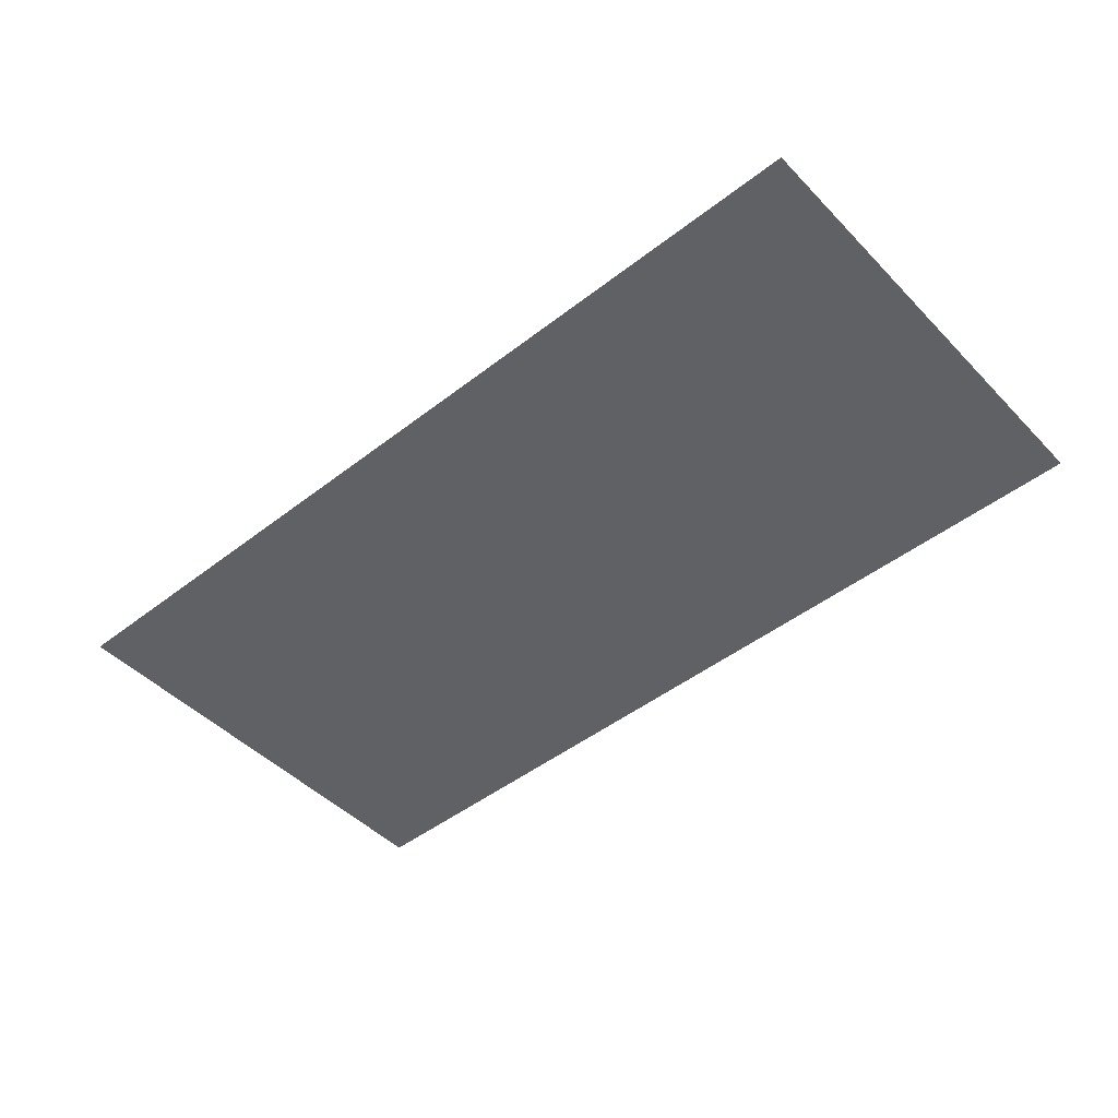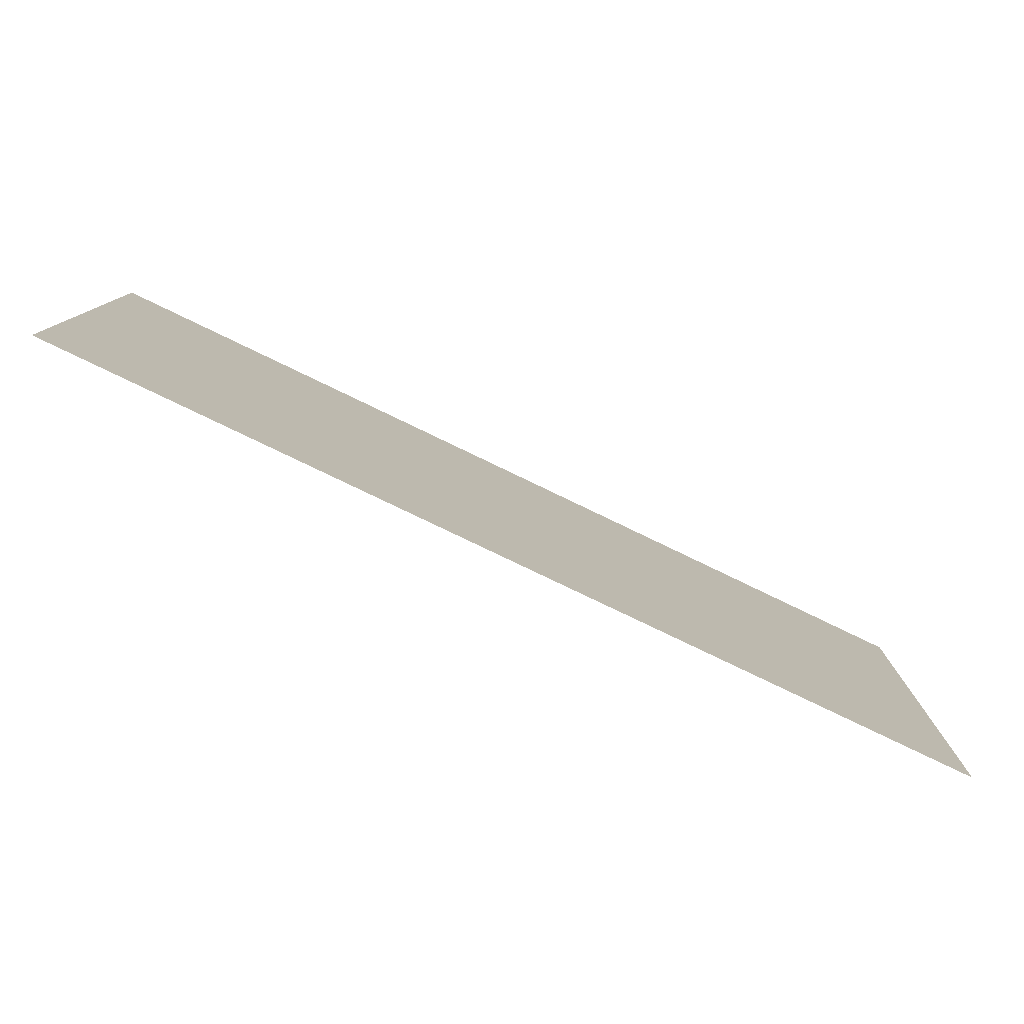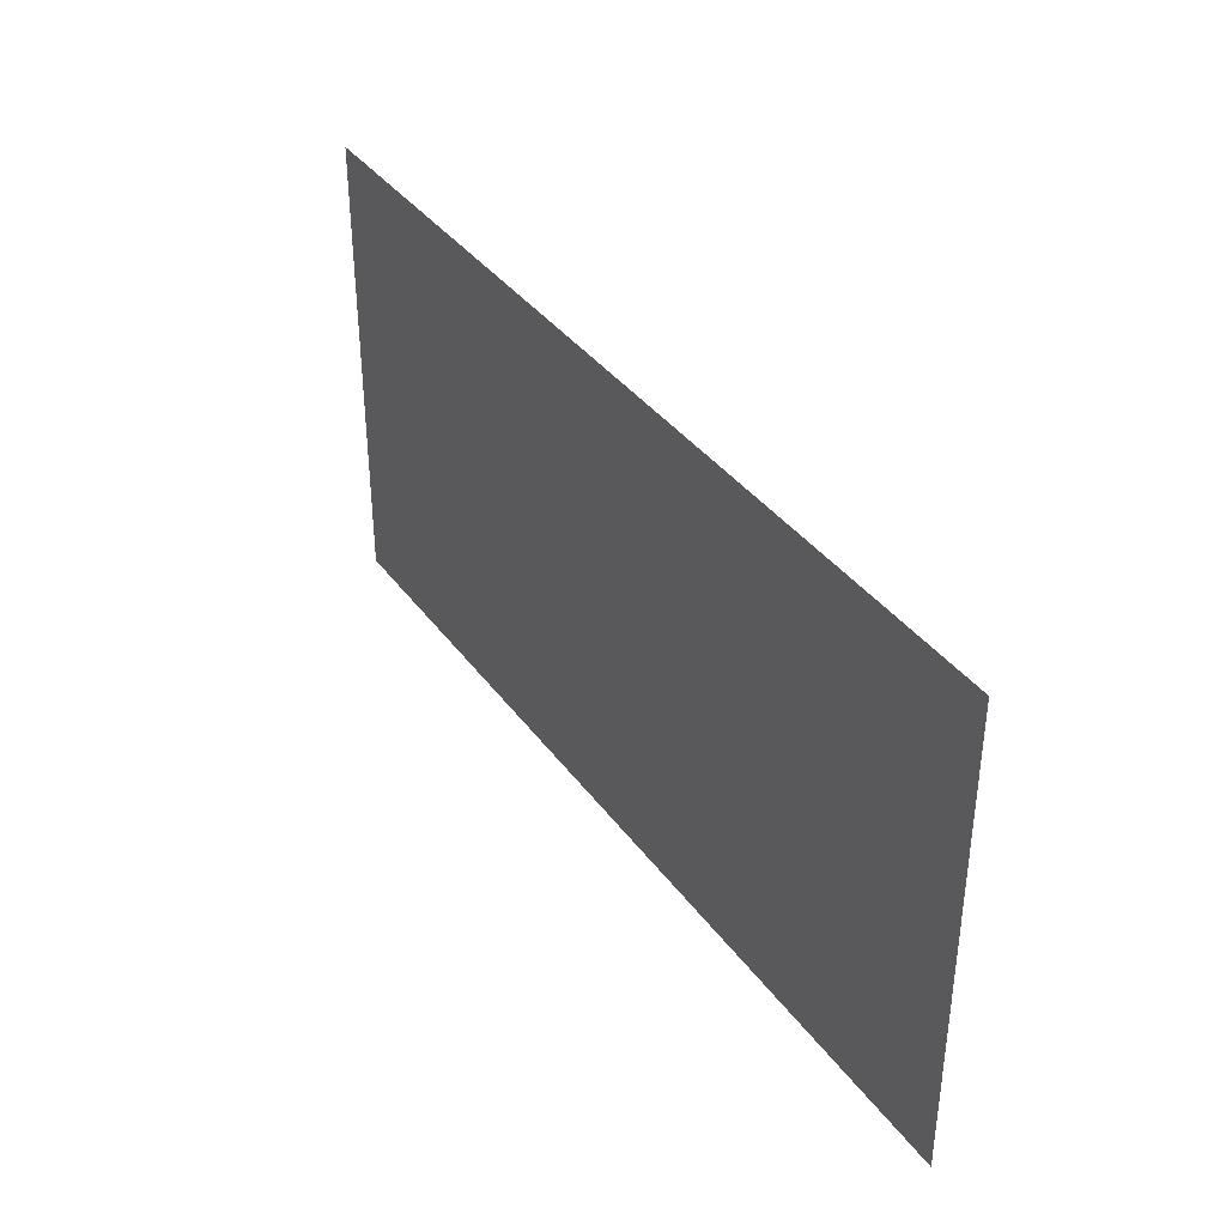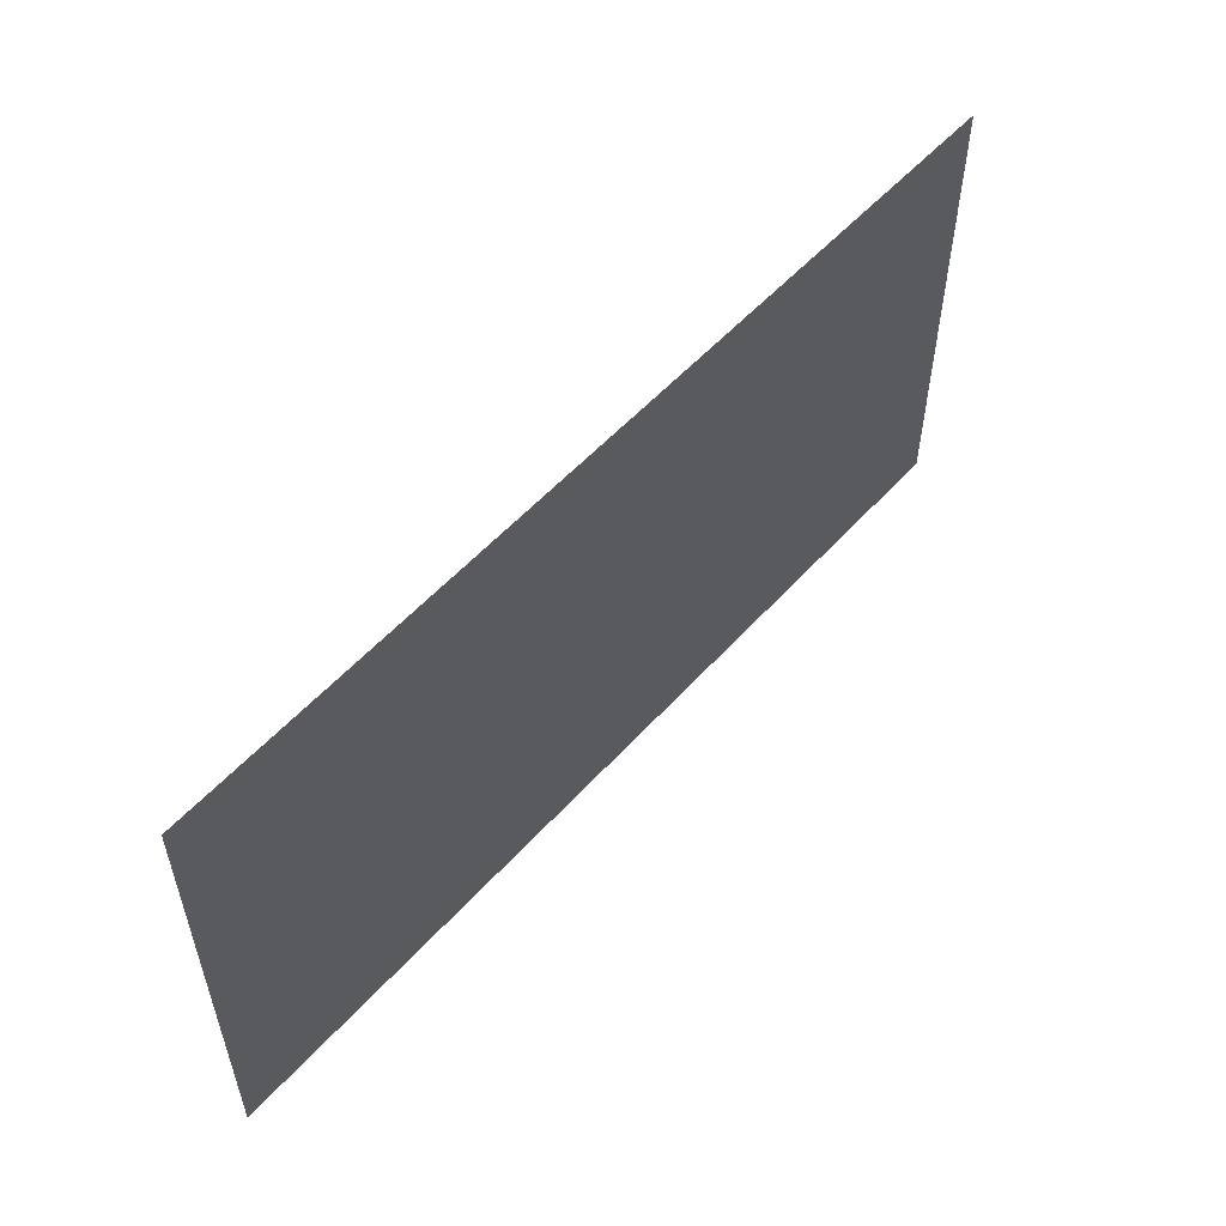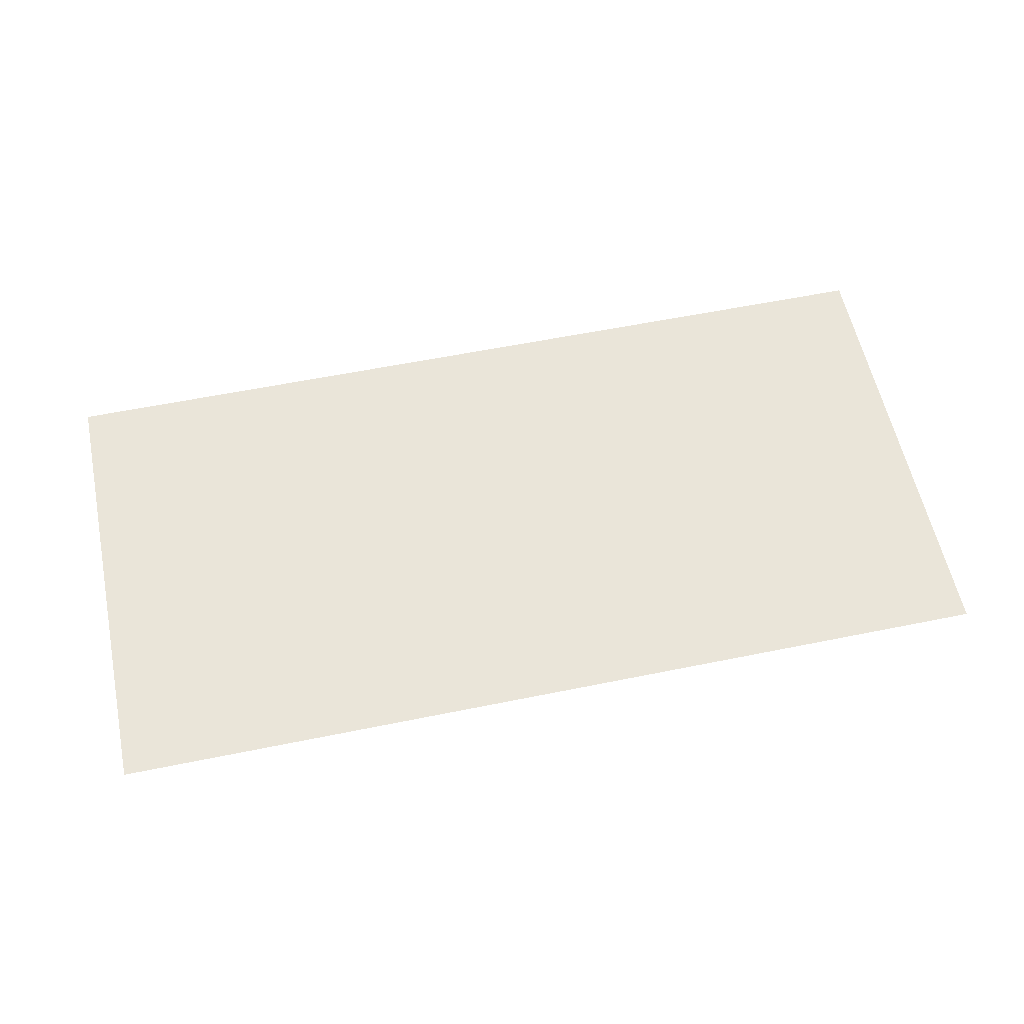
<metadata>
{"format":"obj","ext":"obj","renderer":"f3d","projection":"perspective","resolution":1024,"background":"white","views":[{"elev":-47.0,"azim":41.3,"up":"+Z"},{"elev":-79.2,"azim":-25.7,"up":"+Y"},{"elev":37.3,"azim":58.3,"up":"+Y"},{"elev":54.5,"azim":-49.0,"up":"+Y"},{"elev":58.2,"azim":168.1,"up":"+Z"}]}
</metadata>
<code>
g DecalMesh_MetroArea_Decal_Graffiti_28__31
v 2.09 1.05 -0.1167
v -2.09 1.05 -0.1167
v 1.998 -1.05 -0.1167
v 2.09 1.05 -0.1167
v 1.998 -1.05 -0.1167
v 2.09 -1.05 -0.1167
v -2.09 1.05 -0.1167
v -2.09 0.9543 -0.1167
v 1.993 -1.05 -0.1167
v -2.09 1.05 -0.1167
v 1.993 -1.05 -0.1167
v 1.998 -1.05 -0.1167
v -2.09 0.9294 -0.1167
v -2.09 -1.05 -0.1167
v 1.3 -1.05 -0.1167
v -2.09 0.9543 -0.1167
v 1.308 -1.05 -0.1167
v 1.993 -1.05 -0.1167
v -2.09 0.9543 -0.1167
v -2.09 0.9359 -0.1167
v 1.302 -1.05 -0.1167
v -2.09 0.9543 -0.1167
v 1.302 -1.05 -0.1167
v 1.308 -1.05 -0.1167
v -2.09 0.9359 -0.1167
v -2.09 0.9294 -0.1167
v 1.3 -1.05 -0.1167
v -2.09 0.9359 -0.1167
v 1.3 -1.05 -0.1167
v 1.302 -1.05 -0.1167
g DecalMesh_MetroArea_Decal_Graffiti_28__31_0
f 3 2 1
f 6 5 4
f 9 8 7
f 12 11 10
f 15 14 13
f 18 17 16
f 21 20 19
f 24 23 22
f 27 26 25
f 30 29 28

</code>
